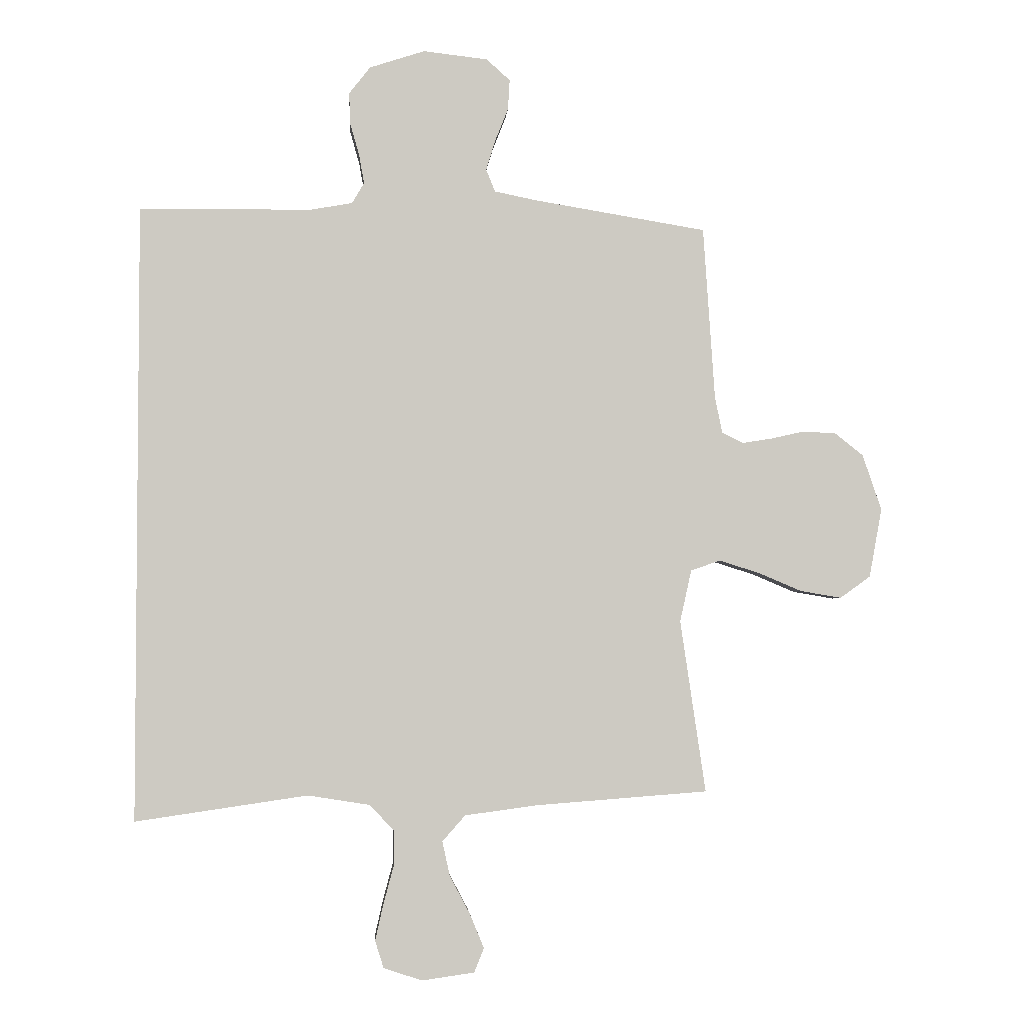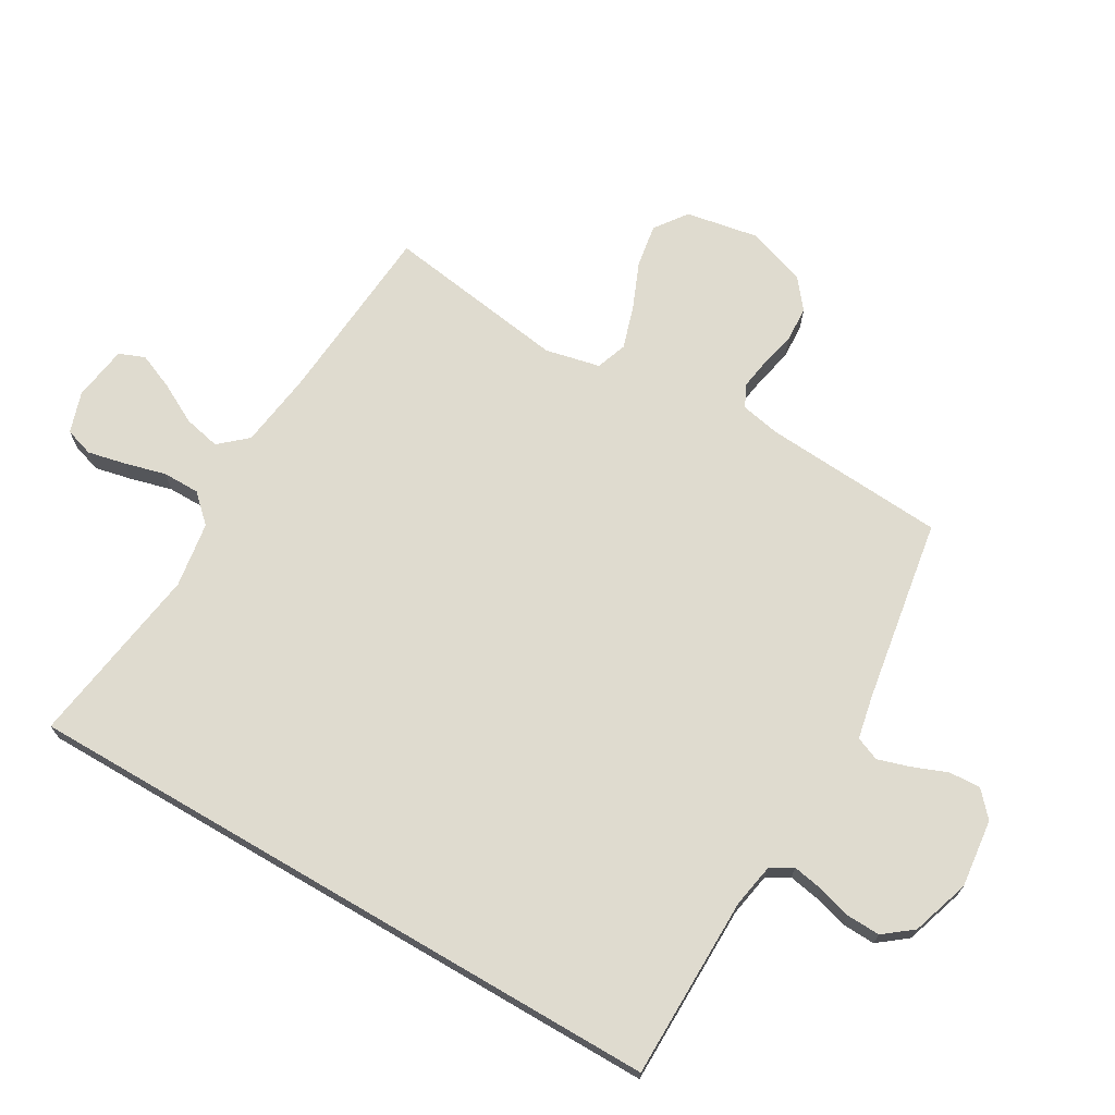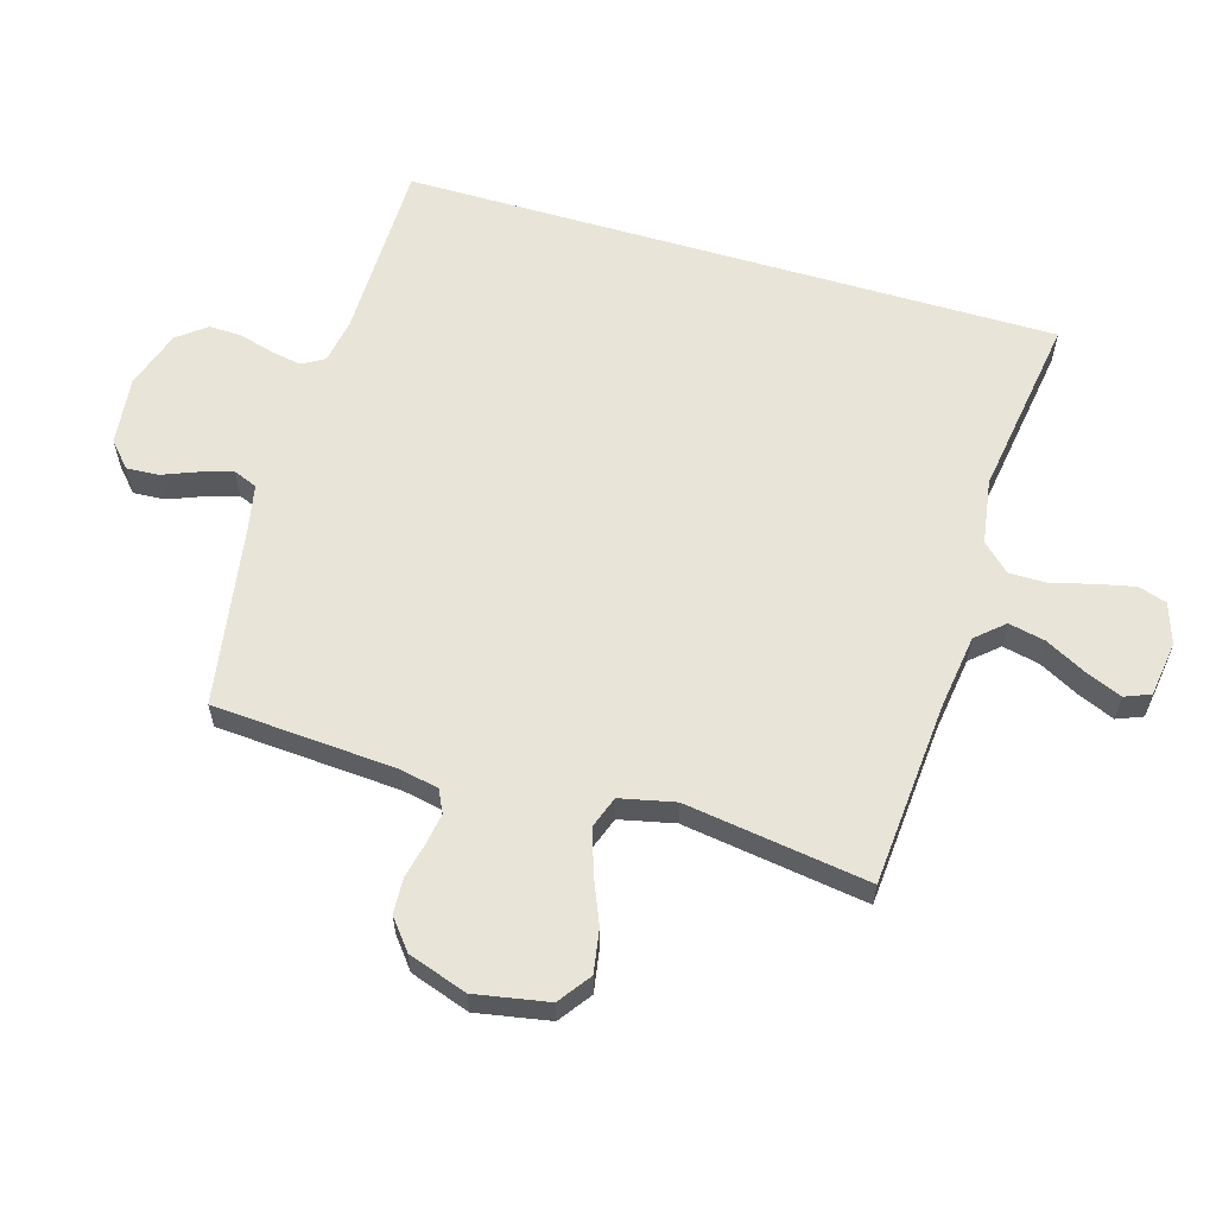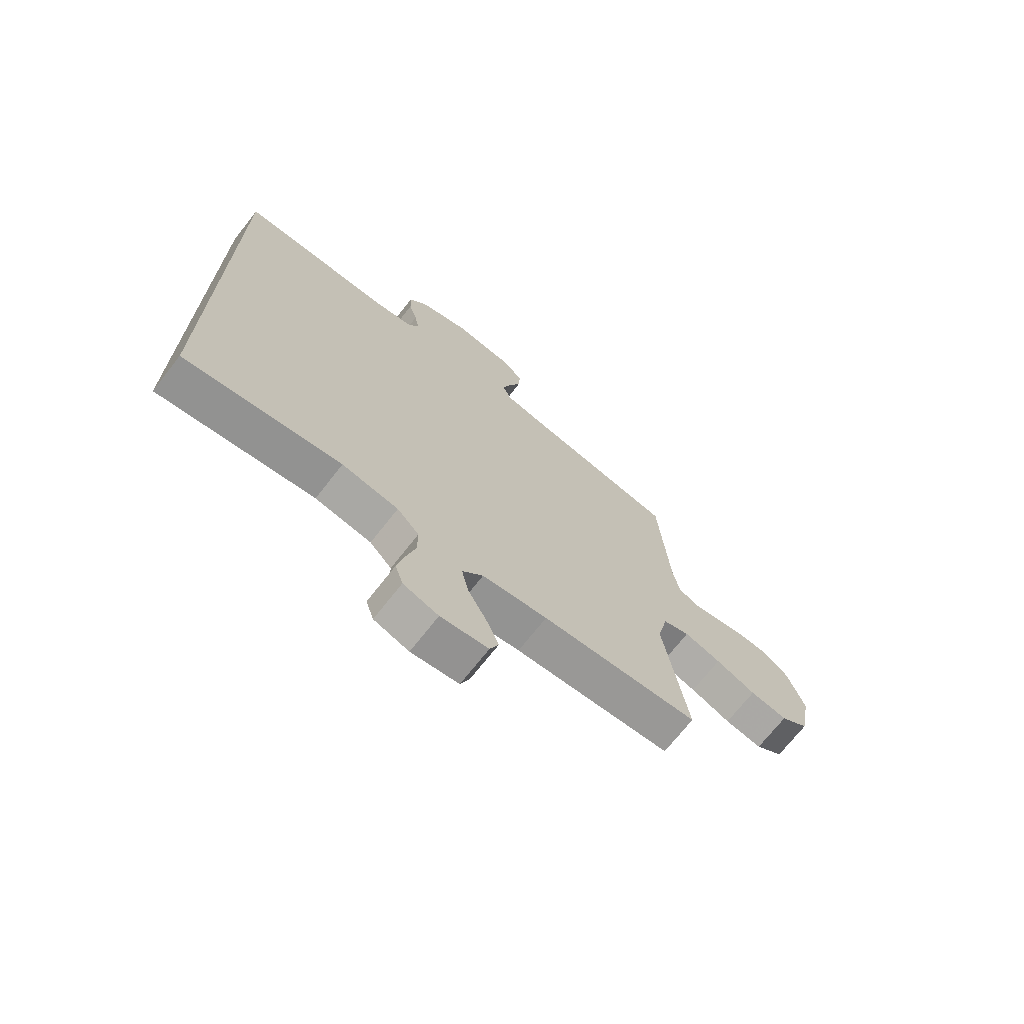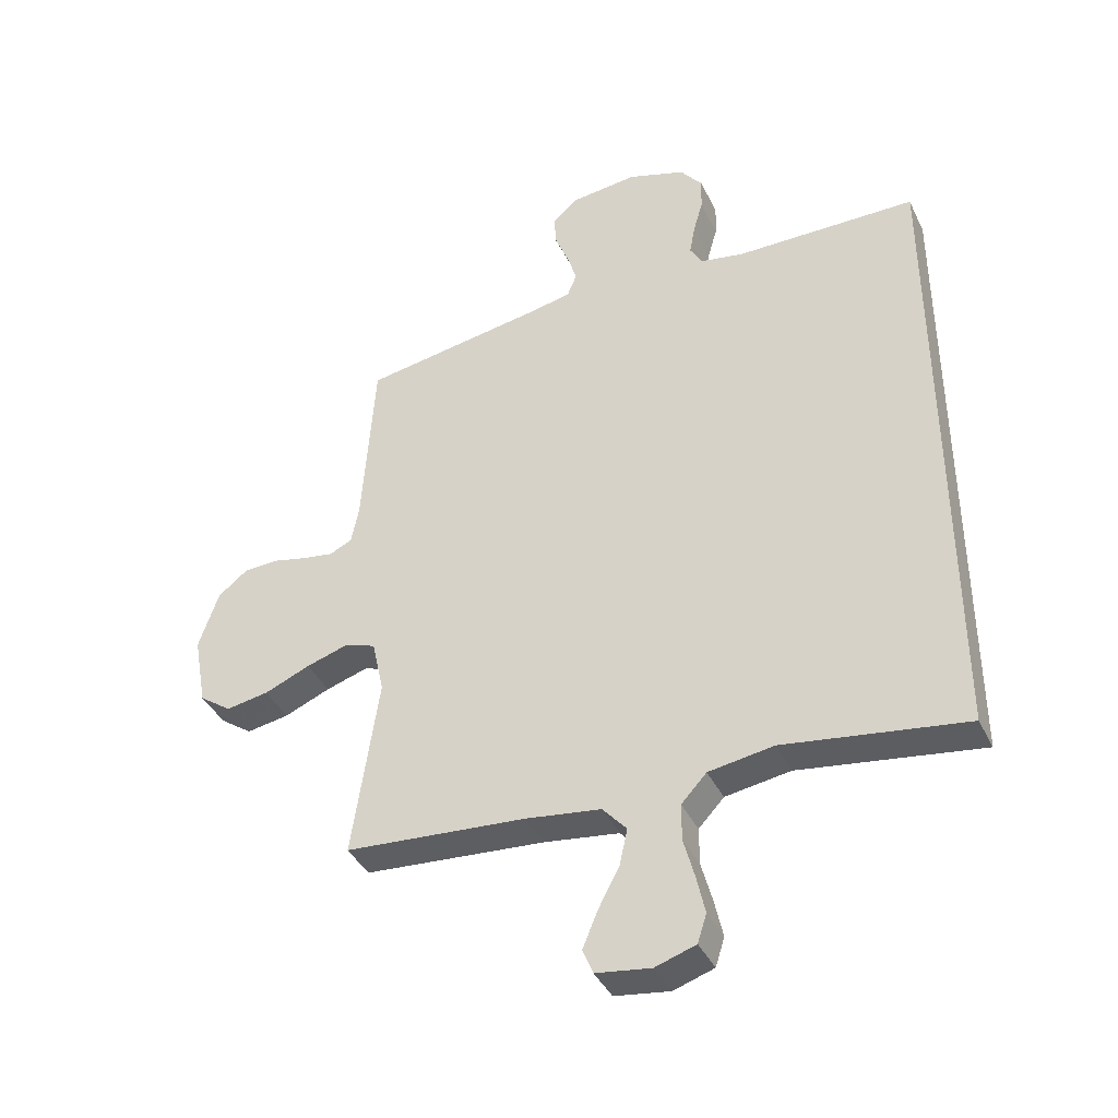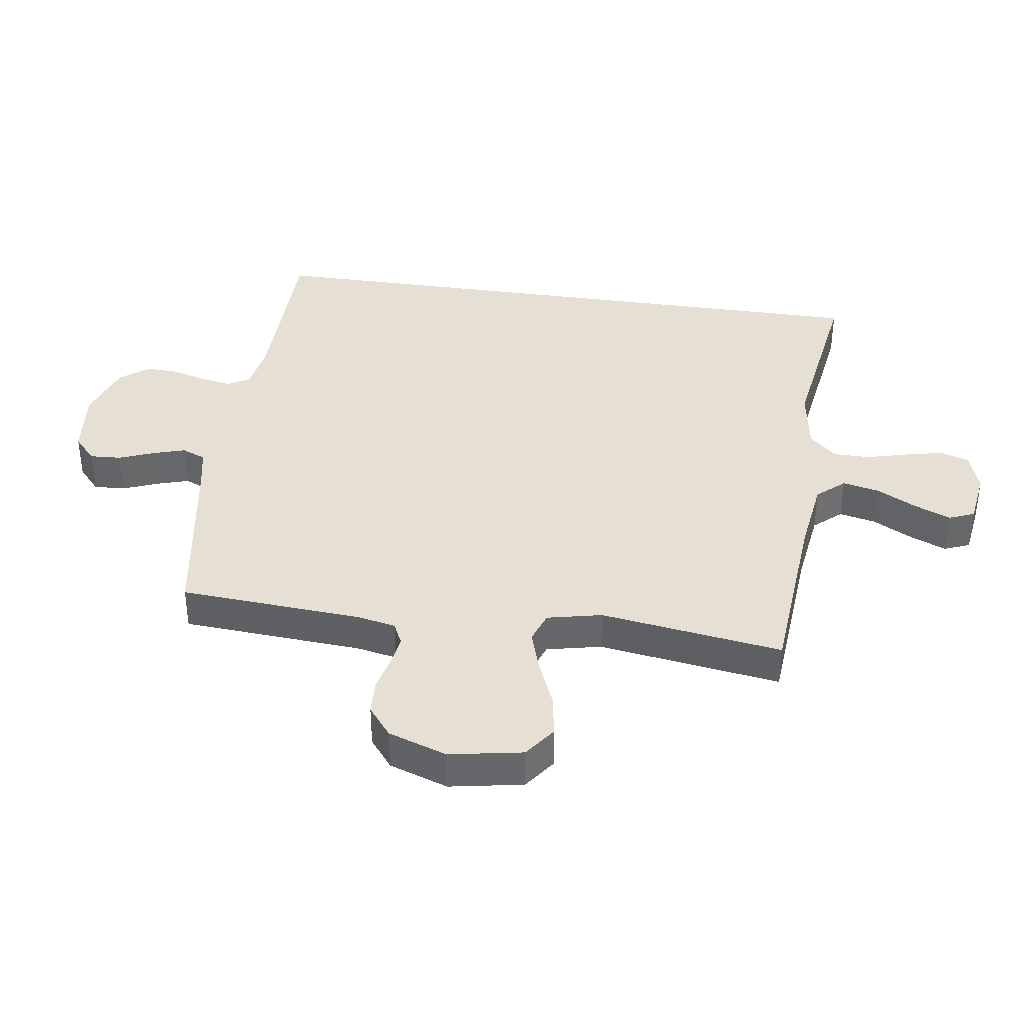
<metadata>
{"format":"obj","ext":"obj","renderer":"f3d","projection":"perspective","resolution":1024,"background":"white","views":[{"elev":-3.2,"azim":-3.8,"up":"+Z"},{"elev":70.4,"azim":-59.7,"up":"+Y"},{"elev":60.0,"azim":106.6,"up":"+Y"},{"elev":-71.0,"azim":-38.1,"up":"+Z"},{"elev":-39.7,"azim":-156.1,"up":"+Z"},{"elev":38.1,"azim":98.4,"up":"+Y"}]}
</metadata>
<code>
v -0.5 0.07 -0.548
v -0.5 0.07 0.526
v -0.2 0.07 0.528
v -0.127 0.07 0.541
v -0.106 0.07 0.577
v -0.115 0.07 0.627
v -0.131 0.07 0.683
v -0.133 0.07 0.738
v -0.096 0.07 0.785
v 0 0.07 0.816
v 0.112 0.07 0.803
v 0.153 0.07 0.766
v 0.15 0.07 0.714
v 0.127 0.07 0.656
v 0.111 0.07 0.604
v 0.127 0.07 0.565
v 0.2 0.07 0.55
v 0.5 0.07 0.5
v 0.52 0.07 0.2
v 0.533 0.07 0.136
v 0.57 0.07 0.118
v 0.621 0.07 0.126
v 0.679 0.07 0.139
v 0.737 0.07 0.136
v 0.786 0.07 0.097
v 0.819 0.07 0
v 0.797 0.07 -0.12
v 0.744 0.07 -0.158
v 0.673 0.07 -0.146
v 0.597 0.07 -0.114
v 0.527 0.07 -0.092
v 0.476 0.07 -0.11
v 0.456 0.07 -0.2
v 0.5 0.07 -0.5
v 0.2 0.07 -0.523
v 0.075 0.07 -0.54
v 0.035 0.07 -0.585
v 0.048 0.07 -0.645
v 0.083 0.07 -0.711
v 0.108 0.07 -0.771
v 0.091 0.07 -0.813
v 0 0.07 -0.826
v -0.067 0.07 -0.804
v -0.082 0.07 -0.757
v -0.068 0.07 -0.694
v -0.05 0.07 -0.627
v -0.05 0.07 -0.566
v -0.092 0.07 -0.521
v -0.2 0.07 -0.504
v -0.5 0 -0.548
v -0.5 0 0.526
v -0.2 0 0.528
v -0.127 0 0.541
v -0.106 0 0.577
v -0.115 0 0.627
v -0.131 0 0.683
v -0.133 0 0.738
v -0.096 0 0.785
v 0 0 0.816
v 0.112 0 0.803
v 0.153 0 0.766
v 0.15 0 0.714
v 0.127 0 0.656
v 0.111 0 0.604
v 0.127 0 0.565
v 0.2 0 0.55
v 0.5 0 0.5
v 0.52 0 0.2
v 0.533 0 0.136
v 0.57 0 0.118
v 0.621 0 0.126
v 0.679 0 0.139
v 0.737 0 0.136
v 0.786 0 0.097
v 0.819 0 0
v 0.797 0 -0.12
v 0.744 0 -0.158
v 0.673 0 -0.146
v 0.597 0 -0.114
v 0.527 0 -0.092
v 0.476 0 -0.11
v 0.456 0 -0.2
v 0.5 0 -0.5
v 0.2 0 -0.523
v 0.075 0 -0.54
v 0.035 0 -0.585
v 0.048 0 -0.645
v 0.083 0 -0.711
v 0.108 0 -0.771
v 0.091 0 -0.813
v 0 0 -0.826
v -0.067 0 -0.804
v -0.082 0 -0.757
v -0.068 0 -0.694
v -0.05 0 -0.627
v -0.05 0 -0.566
v -0.092 0 -0.521
v -0.2 0 -0.504
f 44 45 46
f 43 44 46
f 42 43 46
f 41 42 46
f 40 41 46
f 39 40 46
f 38 39 46
f 37 38 46 47
f 36 37 47 48
f 33 34 35
f 36 48 49
f 35 36 49
f 33 35 49
f 32 33 49
f 28 29 30
f 27 28 30
f 26 27 30
f 25 26 30
f 24 25 30
f 23 24 30
f 22 23 30
f 21 22 30 31
f 20 21 31 32
f 17 18 19
f 32 49 1
f 20 32 1
f 19 20 1
f 17 19 1
f 16 17 1
f 12 13 14
f 11 12 14
f 10 11 14
f 9 10 14
f 8 9 14
f 7 8 14
f 6 7 14
f 5 6 14 15
f 1 2 3
f 1 3 4
f 5 15 16
f 4 5 16
f 1 4 16
f 95 94 93
f 95 93 92
f 95 92 91
f 95 91 90
f 95 90 89
f 95 89 88
f 95 88 87
f 96 95 87 86
f 97 96 86 85
f 84 83 82
f 98 97 85
f 98 85 84
f 98 84 82
f 98 82 81
f 79 78 77
f 79 77 76
f 79 76 75
f 79 75 74
f 79 74 73
f 79 73 72
f 79 72 71
f 80 79 71 70
f 81 80 70 69
f 68 67 66
f 50 98 81
f 50 81 69
f 50 69 68
f 50 68 66
f 50 66 65
f 63 62 61
f 63 61 60
f 63 60 59
f 63 59 58
f 63 58 57
f 63 57 56
f 63 56 55
f 64 63 55 54
f 52 51 50
f 53 52 50
f 65 64 54
f 65 54 53
f 65 53 50
f 1 50 51 2
f 2 51 52 3
f 3 52 53 4
f 4 53 54 5
f 5 54 55 6
f 6 55 56 7
f 7 56 57 8
f 8 57 58 9
f 9 58 59 10
f 10 59 60 11
f 11 60 61 12
f 12 61 62 13
f 13 62 63 14
f 14 63 64 15
f 15 64 65 16
f 16 65 66 17
f 17 66 67 18
f 18 67 68 19
f 19 68 69 20
f 20 69 70 21
f 21 70 71 22
f 22 71 72 23
f 23 72 73 24
f 24 73 74 25
f 25 74 75 26
f 26 75 76 27
f 27 76 77 28
f 28 77 78 29
f 29 78 79 30
f 30 79 80 31
f 31 80 81 32
f 32 81 82 33
f 33 82 83 34
f 34 83 84 35
f 35 84 85 36
f 36 85 86 37
f 37 86 87 38
f 38 87 88 39
f 39 88 89 40
f 40 89 90 41
f 41 90 91 42
f 42 91 92 43
f 43 92 93 44
f 44 93 94 45
f 45 94 95 46
f 46 95 96 47
f 47 96 97 48
f 48 97 98 49
f 49 98 50 1

</code>
